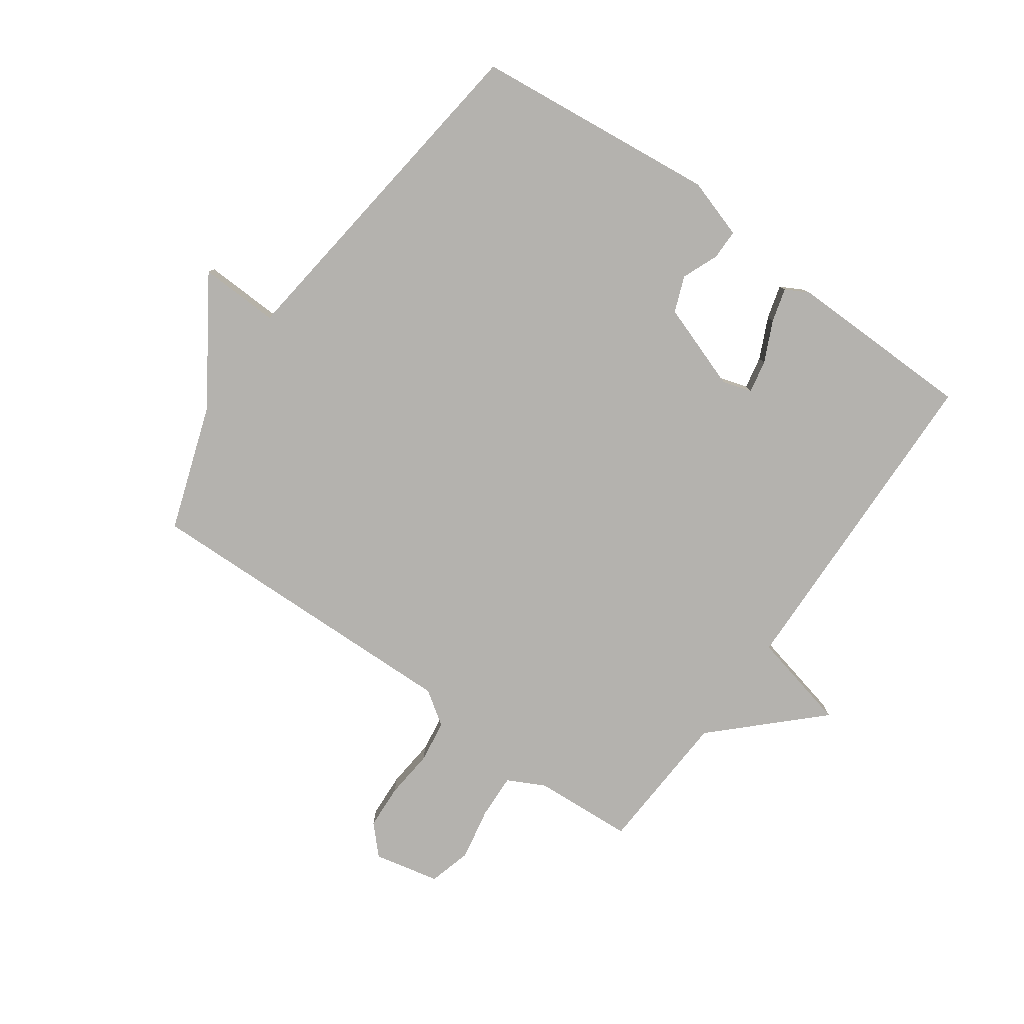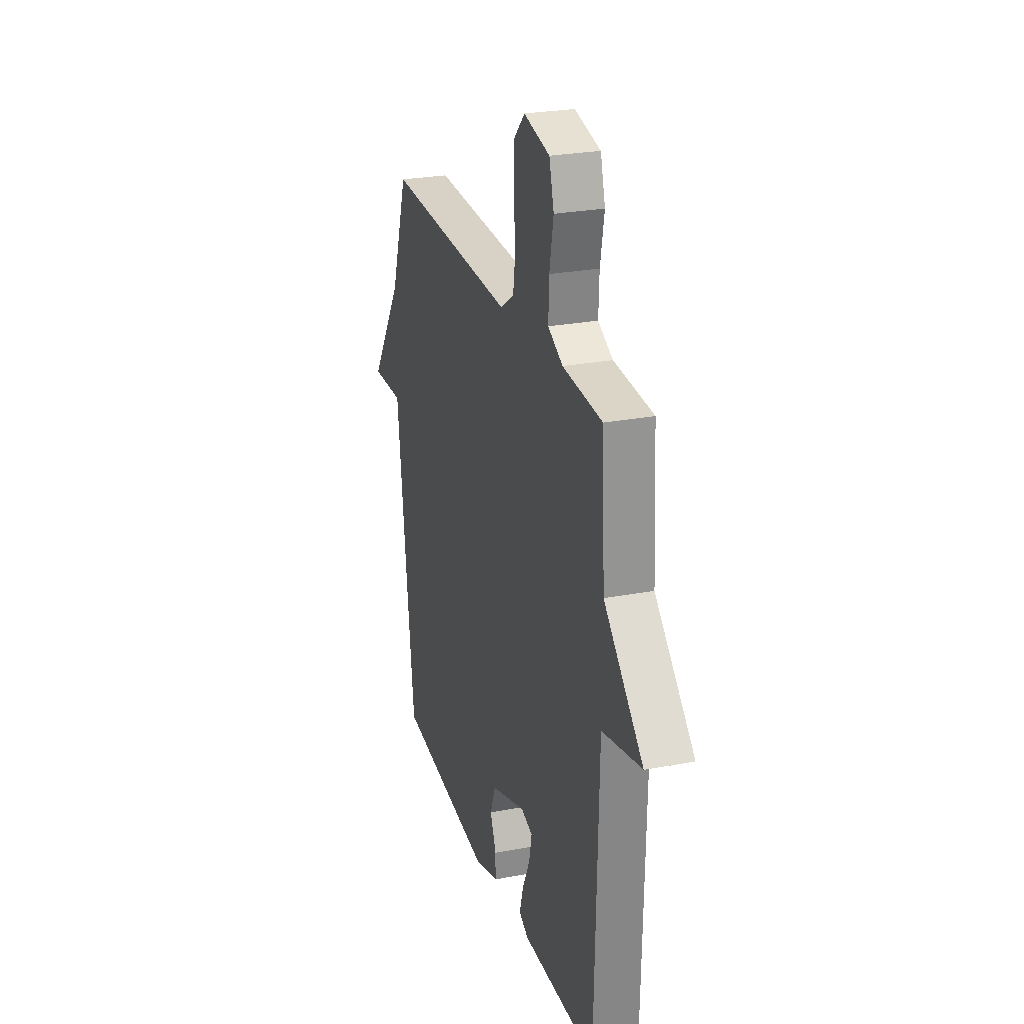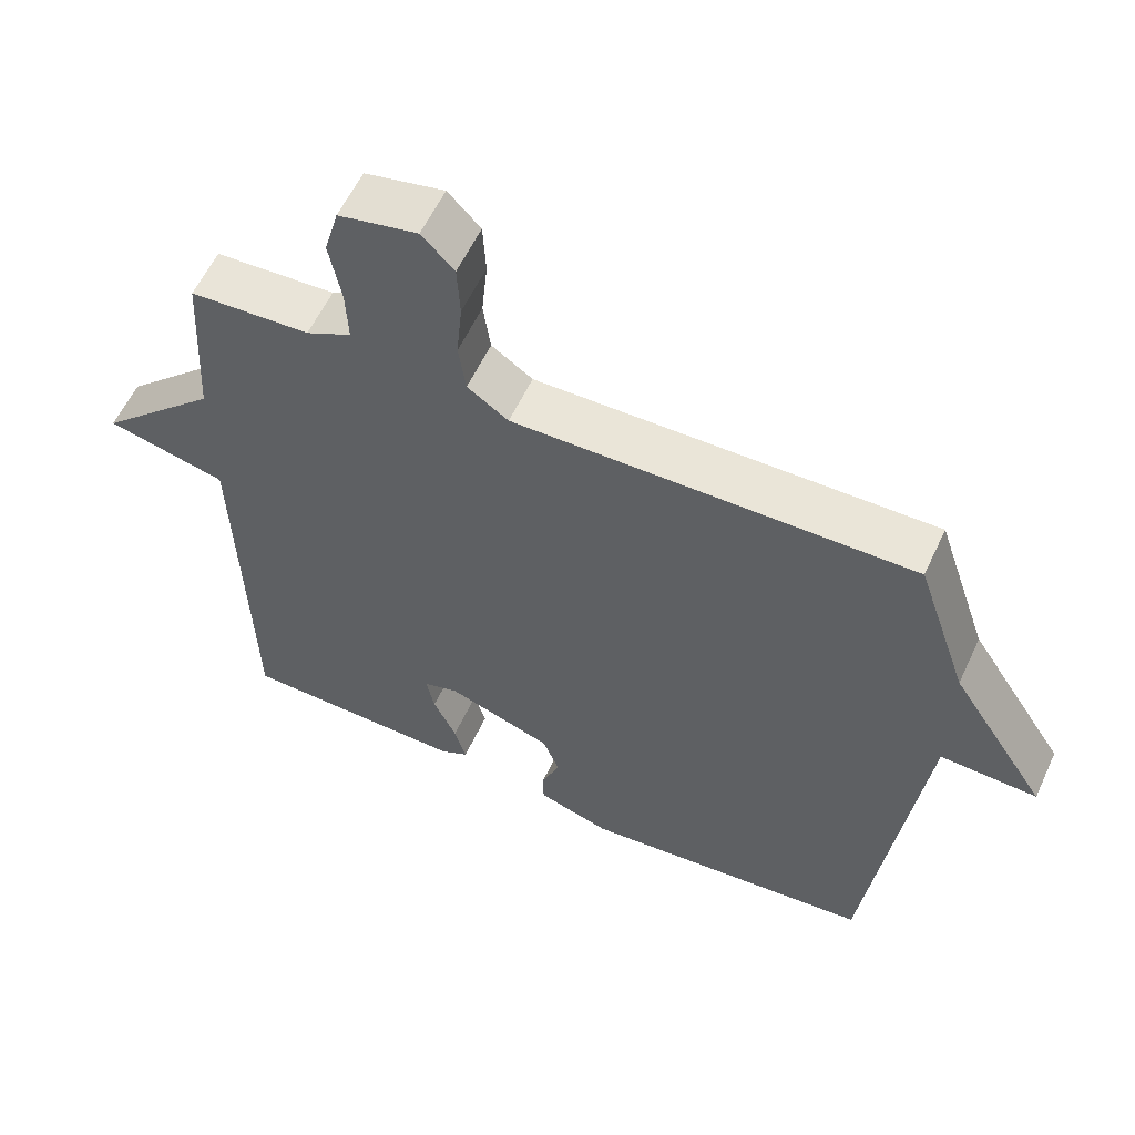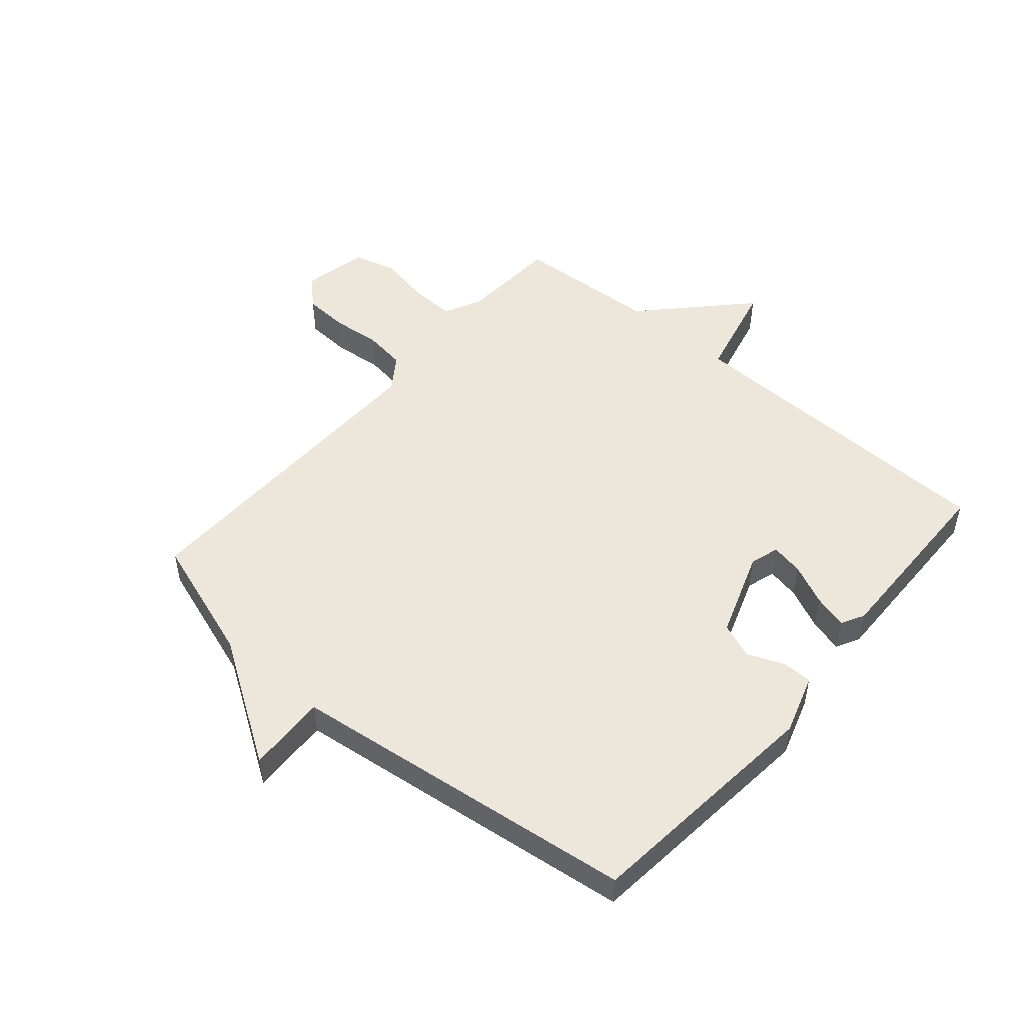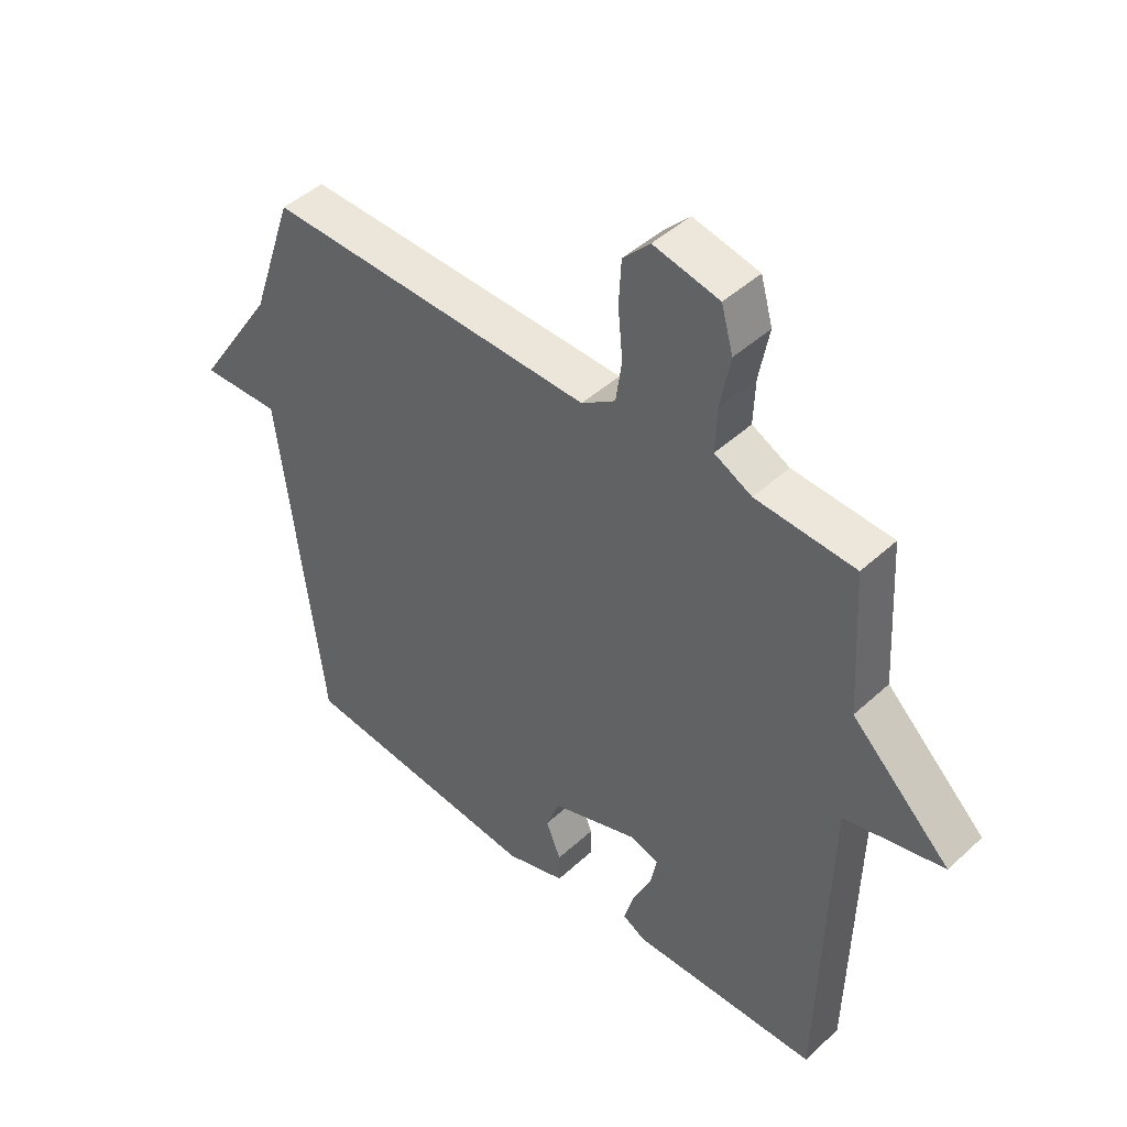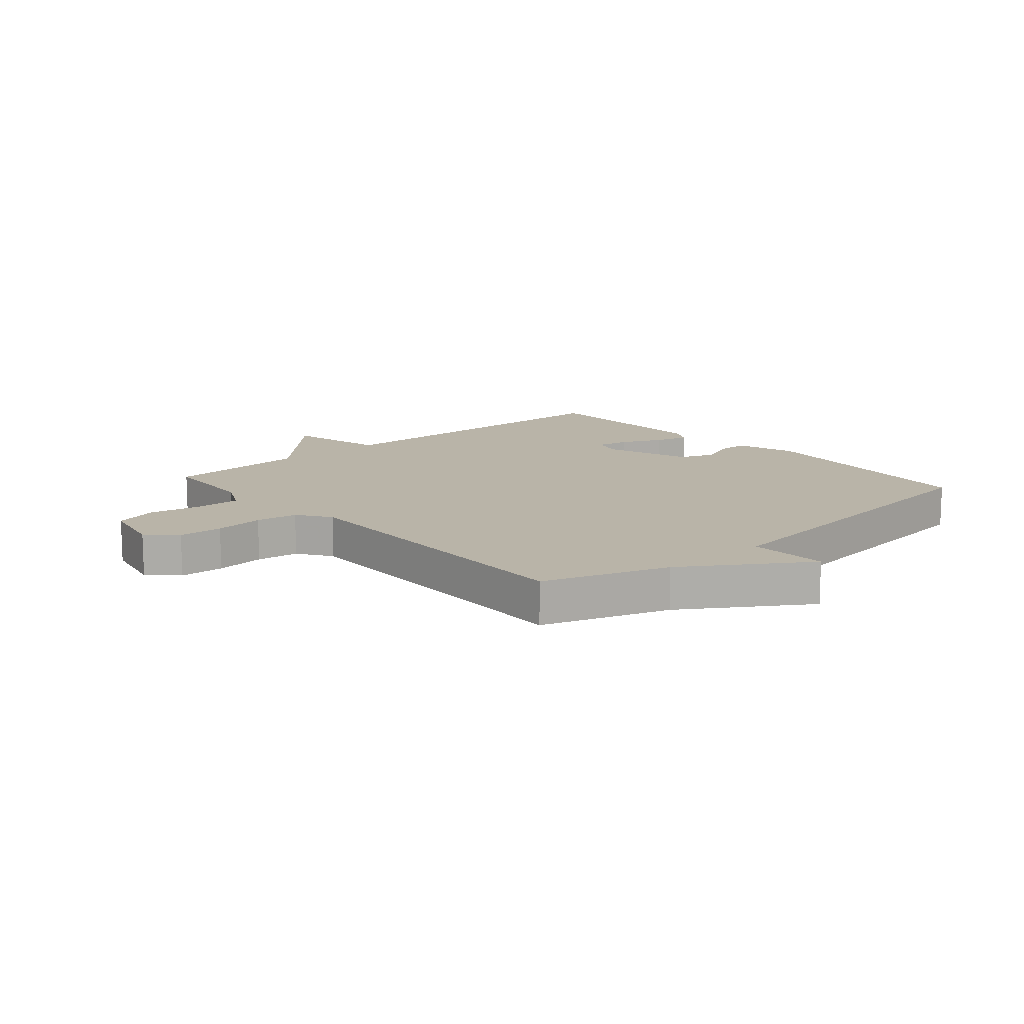
<metadata>
{"format":"obj","ext":"obj","renderer":"f3d","projection":"perspective","resolution":1024,"background":"white","views":[{"elev":-79.7,"azim":144.6,"up":"+Y"},{"elev":26.1,"azim":-106.8,"up":"+Z"},{"elev":58.5,"azim":24.9,"up":"+Z"},{"elev":50.5,"azim":130.5,"up":"+Y"},{"elev":45.4,"azim":-136.5,"up":"+Z"},{"elev":13.3,"azim":48.8,"up":"+Y"}]}
</metadata>
<code>
v 0.5 0.07 -0.5
v 0.089 0.07 -0.543
v -0.012 0.07 -0.511
v -0.012 0.07 -0.46
v 0.013 0.07 -0.399
v -0.01 0.07 -0.339
v -0.156 0.07 -0.288
v -0.205 0.07 -0.303
v -0.194 0.07 -0.358
v -0.162 0.07 -0.427
v -0.146 0.07 -0.484
v -0.185 0.07 -0.505
v -0.5 0.07 -0.5
v -0.514 0.07 0.057
v -0.681 0.07 0.096
v -0.514 0.07 0.257
v -0.5 0.07 0.5
v -0.333 0.07 0.51
v -0.27 0.07 0.542
v -0.273 0.07 0.617
v -0.29 0.07 0.706
v -0.27 0.07 0.778
v -0.16 0.07 0.802
v -0.115 0.07 0.755
v -0.111 0.07 0.68
v -0.119 0.07 0.597
v -0.109 0.07 0.526
v -0.052 0.07 0.487
v 0.5 0.07 0.5
v 0.572 0.07 0.288
v 0.706 0.07 0.083
v 0.572 0.07 0.088
v 0.5 0 -0.5
v 0.089 0 -0.543
v -0.012 0 -0.511
v -0.012 0 -0.46
v 0.013 0 -0.399
v -0.01 0 -0.339
v -0.156 0 -0.288
v -0.205 0 -0.303
v -0.194 0 -0.358
v -0.162 0 -0.427
v -0.146 0 -0.484
v -0.185 0 -0.505
v -0.5 0 -0.5
v -0.514 0 0.057
v -0.681 0 0.096
v -0.514 0 0.257
v -0.5 0 0.5
v -0.333 0 0.51
v -0.27 0 0.542
v -0.273 0 0.617
v -0.29 0 0.706
v -0.27 0 0.778
v -0.16 0 0.802
v -0.115 0 0.755
v -0.111 0 0.68
v -0.119 0 0.597
v -0.109 0 0.526
v -0.052 0 0.487
v 0.5 0 0.5
v 0.572 0 0.288
v 0.706 0 0.083
v 0.572 0 0.088
f 30 31 32
f 32 1 2
f 30 32 2
f 29 30 2
f 28 29 2
f 27 28 2
f 24 25 26
f 23 24 26
f 22 23 26
f 21 22 26
f 20 21 26
f 19 20 26 27
f 18 19 27 2
f 16 17 18
f 14 15 16
f 13 14 16
f 12 13 16
f 11 12 16
f 10 11 16
f 9 10 16
f 8 9 16
f 7 8 16 18
f 6 7 18
f 5 6 18 2
f 2 3 4 5
f 64 63 62
f 34 33 64
f 34 64 62
f 34 62 61
f 34 61 60
f 34 60 59
f 58 57 56
f 58 56 55
f 58 55 54
f 58 54 53
f 58 53 52
f 59 58 52 51
f 34 59 51 50
f 50 49 48
f 48 47 46
f 48 46 45
f 48 45 44
f 48 44 43
f 48 43 42
f 48 42 41
f 48 41 40
f 50 48 40 39
f 50 39 38
f 34 50 38 37
f 37 36 35 34
f 1 33 34 2
f 2 34 35 3
f 3 35 36 4
f 4 36 37 5
f 5 37 38 6
f 6 38 39 7
f 7 39 40 8
f 8 40 41 9
f 9 41 42 10
f 10 42 43 11
f 11 43 44 12
f 12 44 45 13
f 13 45 46 14
f 14 46 47 15
f 15 47 48 16
f 16 48 49 17
f 17 49 50 18
f 18 50 51 19
f 19 51 52 20
f 20 52 53 21
f 21 53 54 22
f 22 54 55 23
f 23 55 56 24
f 24 56 57 25
f 25 57 58 26
f 26 58 59 27
f 27 59 60 28
f 28 60 61 29
f 29 61 62 30
f 30 62 63 31
f 31 63 64 32
f 32 64 33 1

</code>
